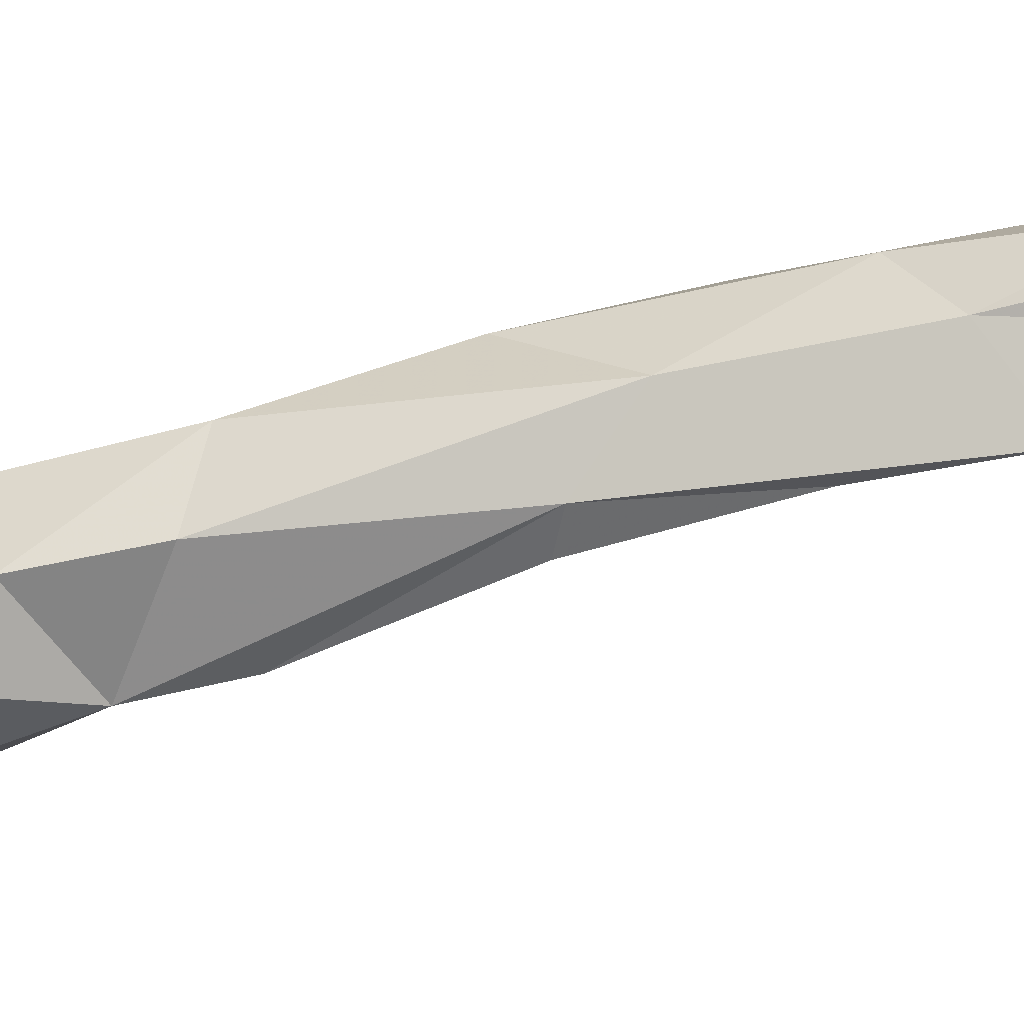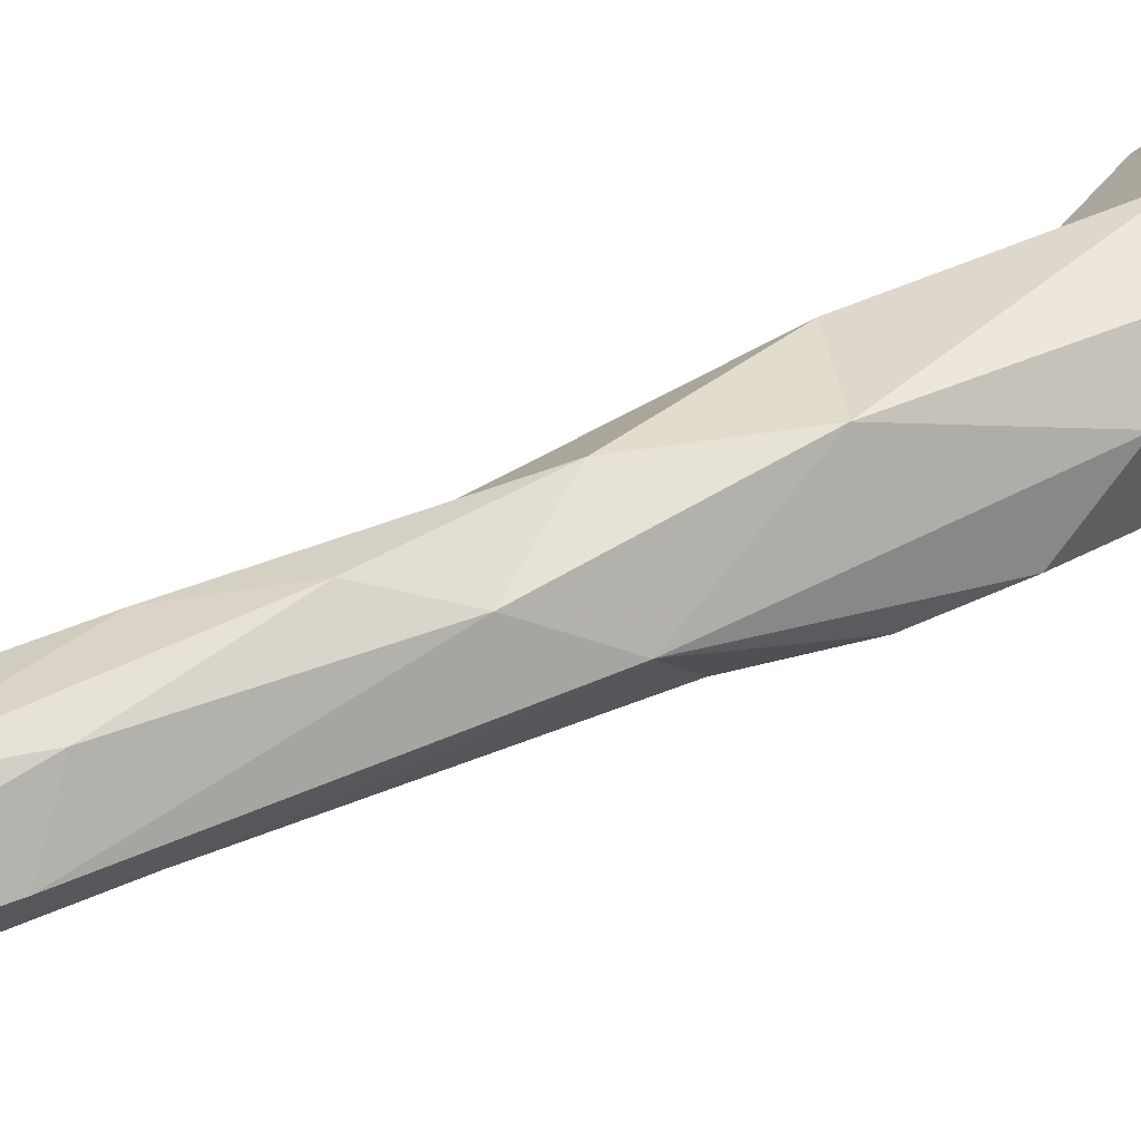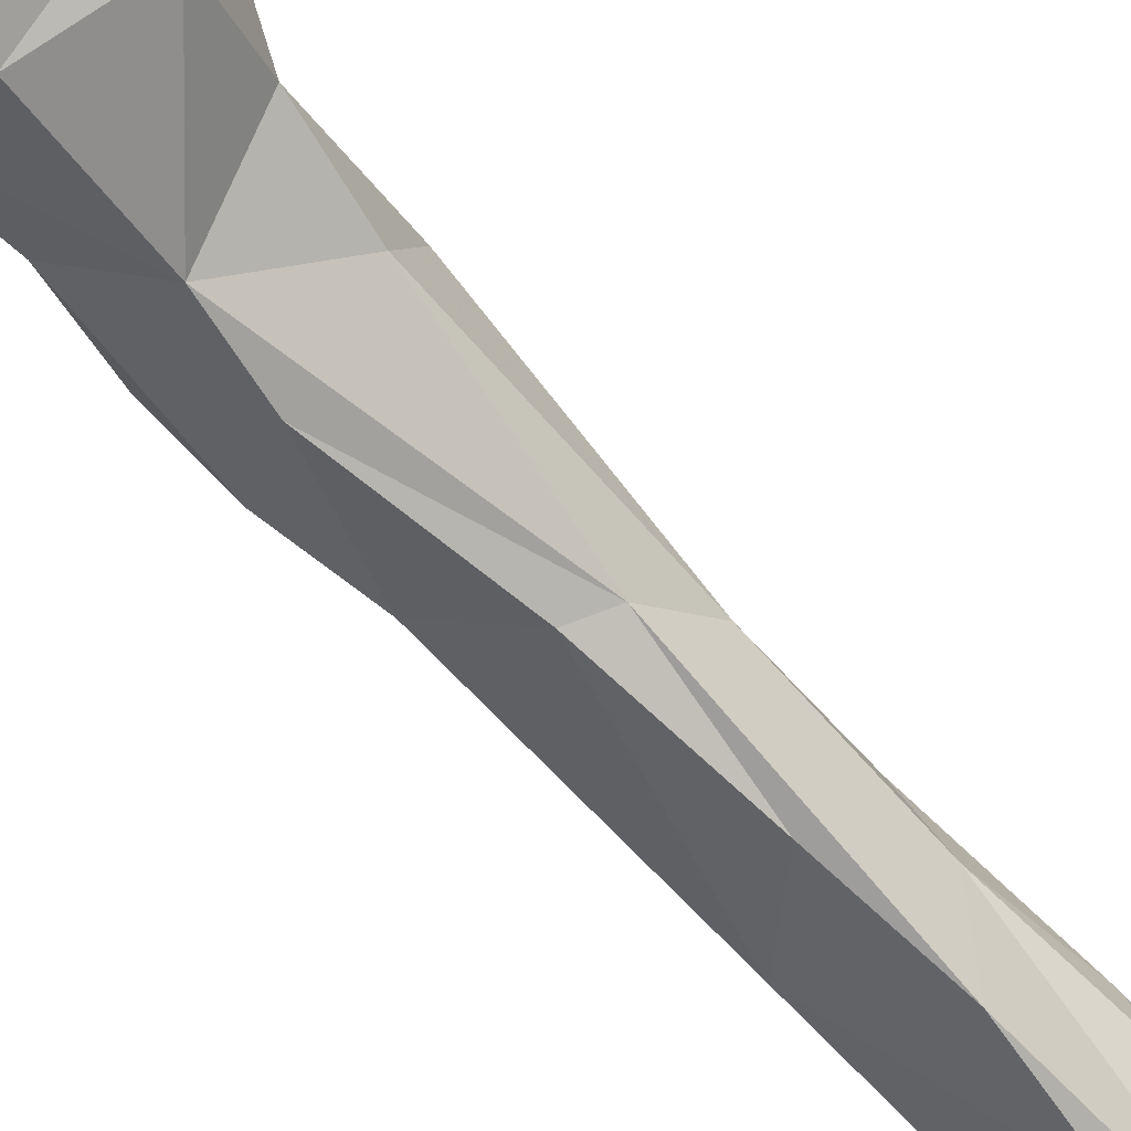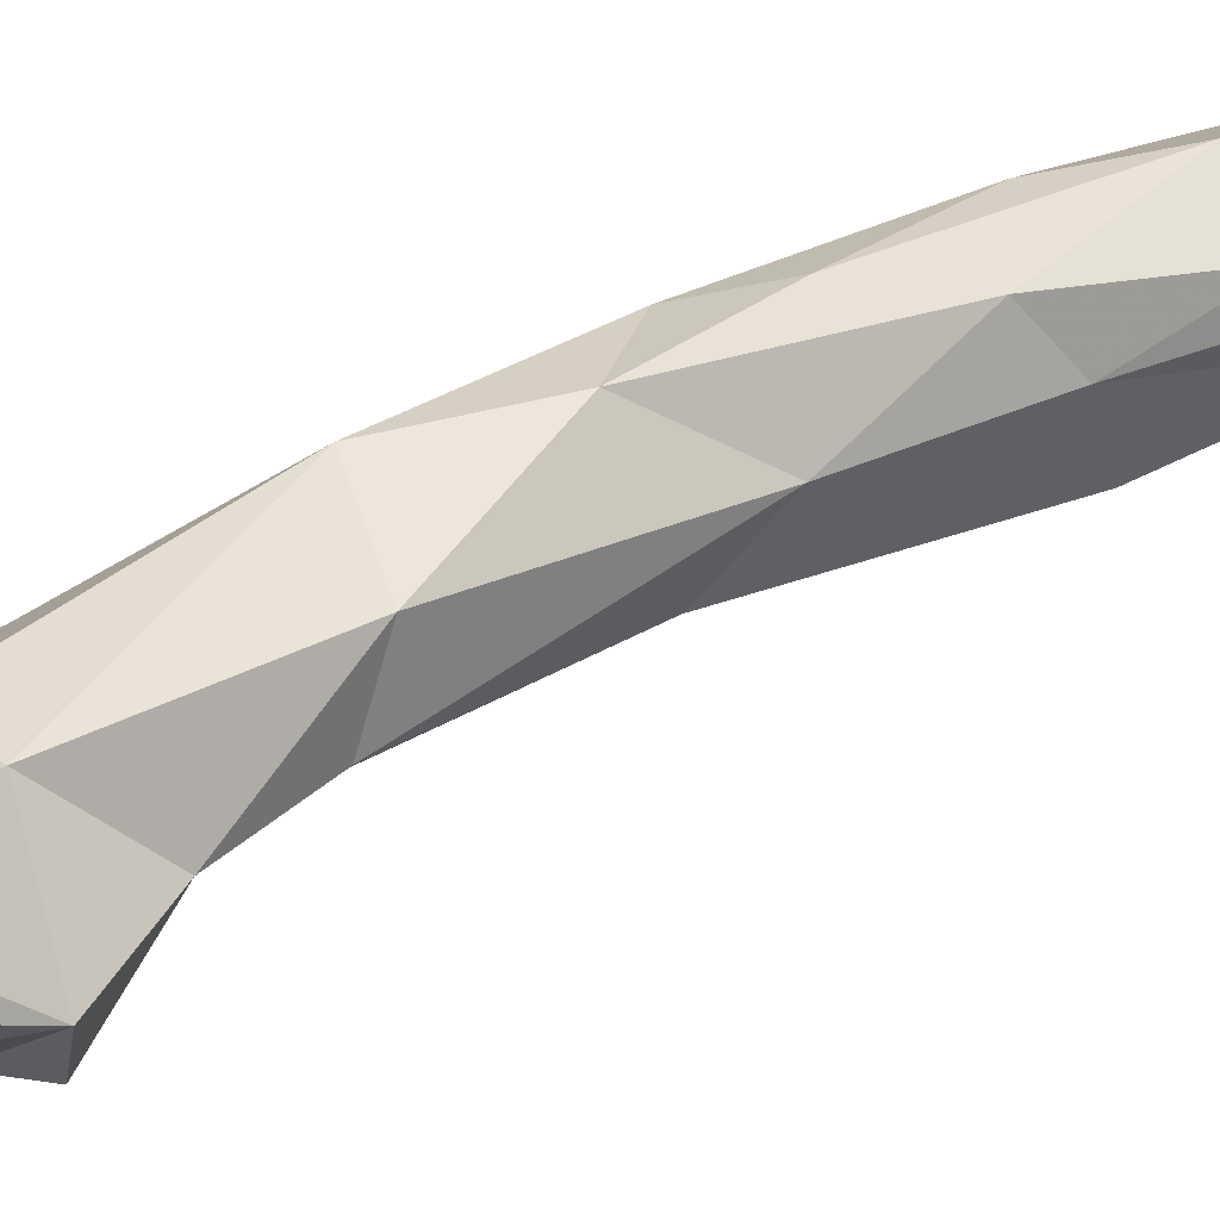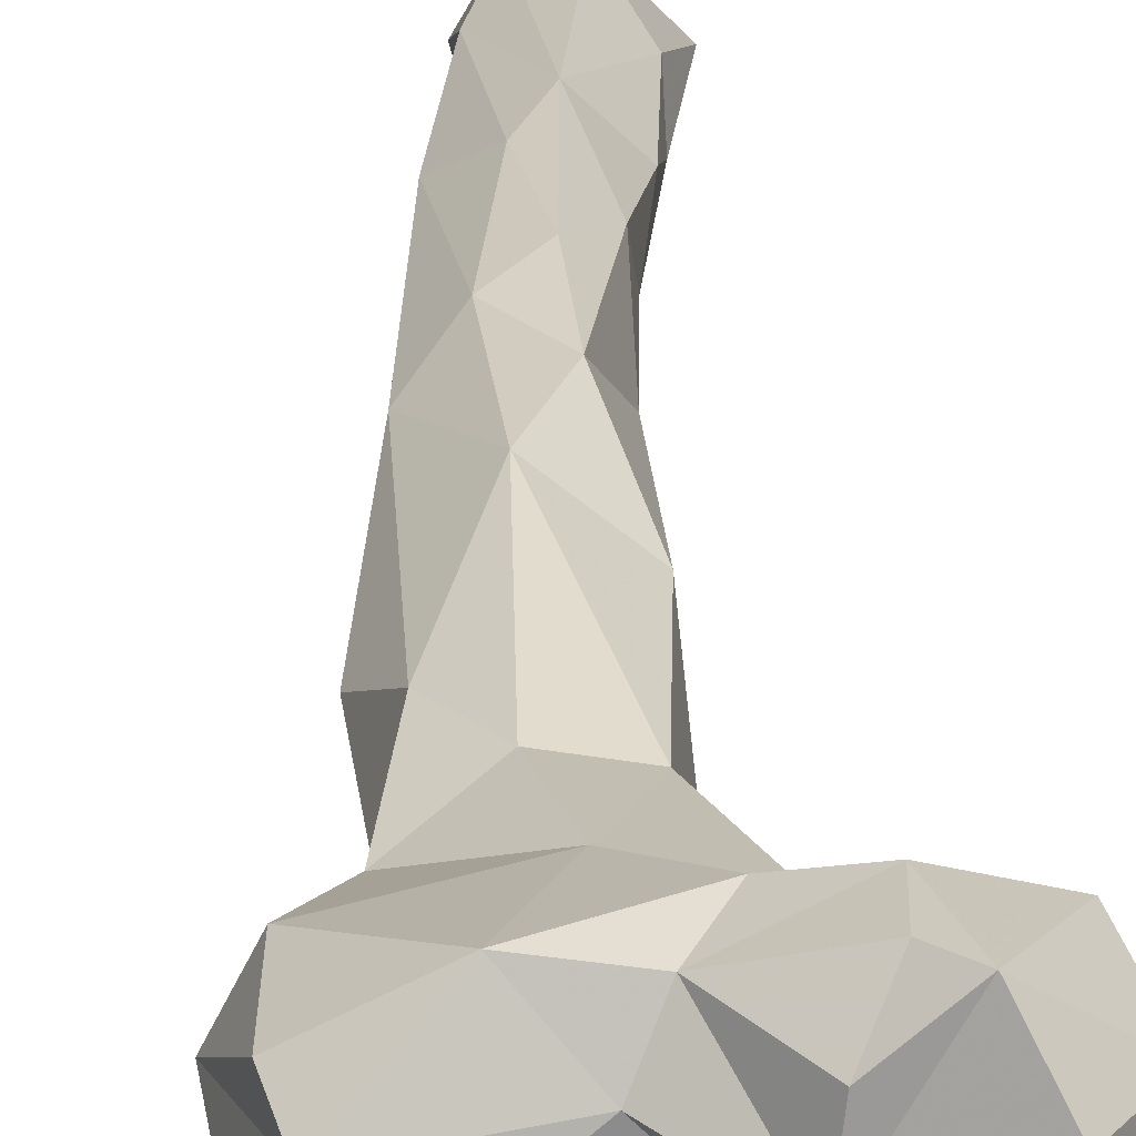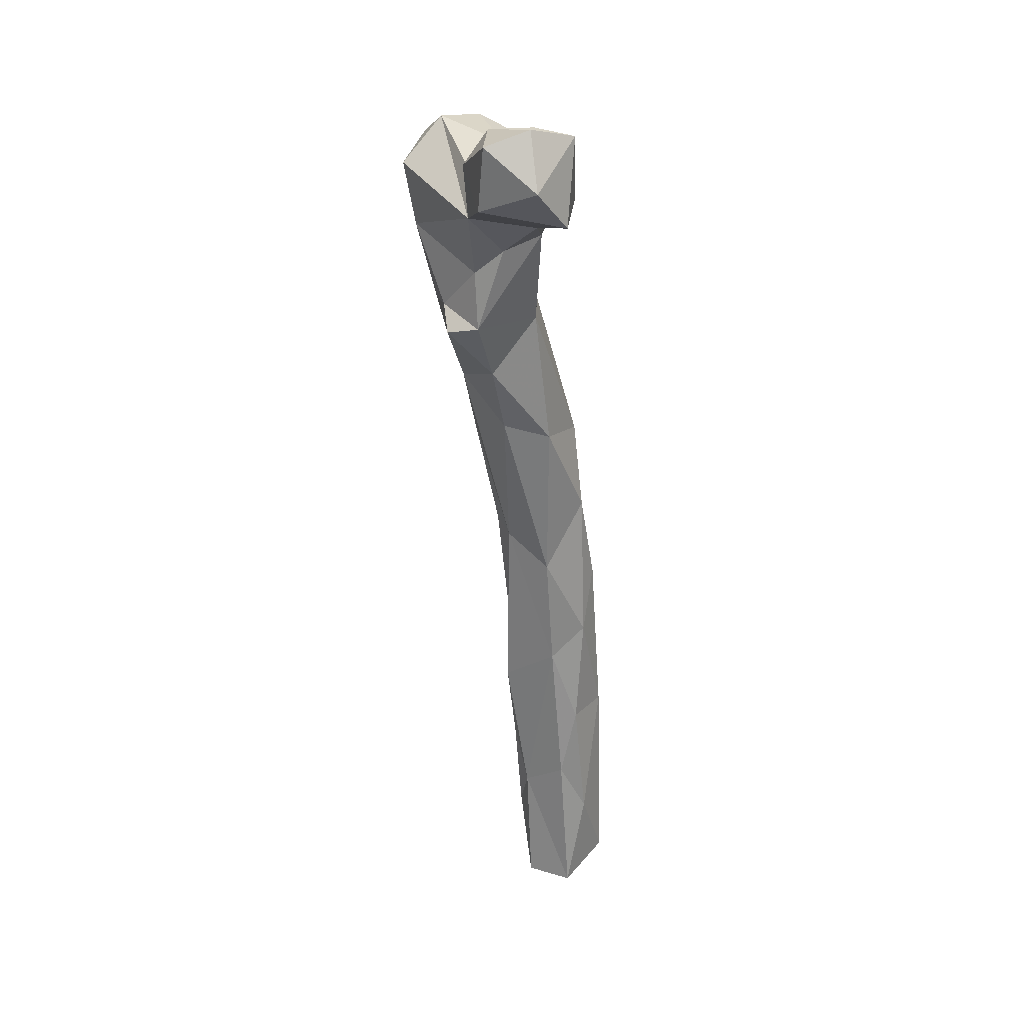
<metadata>
{"format":"obj","ext":"obj","renderer":"f3d","projection":"perspective","resolution":1024,"background":"white","views":[{"elev":-31.4,"azim":99.8,"up":"+Y"},{"elev":68.0,"azim":-120.1,"up":"+Y"},{"elev":-76.1,"azim":36.8,"up":"+Y"},{"elev":22.0,"azim":46.8,"up":"+Y"},{"elev":19.3,"azim":-4.6,"up":"+Y"},{"elev":33.6,"azim":83.1,"up":"+Z"}]}
</metadata>
<code>
v 133 104.5 5.459
v 140.7 99.24 26.34
v 154.4 101.5 0.1842
v 129.7 116.1 0.3951
v 162.9 115 1.163
v 136.9 129.3 3.272
v 148.4 130.1 5.011
v 129.4 125.1 30.84
v 155.2 122.1 33.07
v 146.3 100.9 40.79
v 154.2 112.9 50.9
v 125.7 114.2 53
v 138.9 129.5 73.14
v 139.5 96.89 61.24
v 121 121.4 87.23
v 150.7 118.7 75
v 146.1 110 100.5
v 140.4 93.87 89.76
v 130.7 128.4 97.62
v 119.7 112.3 101.3
v 143.7 121.9 111.1
v 134.8 94.85 118.1
v 134.2 126.4 130.5
v 136.3 94.9 150.9
v 113.6 114.7 156.8
v 123.7 123.4 143.4
v 142.5 108 139.2
v 128.7 91.75 153.8
v 114 99.33 163.8
v 134.6 121.6 160.8
v 108.5 98.25 184
v 124.7 119.9 187.3
v 141.1 108.4 193.7
v 120.2 84.2 191.3
v 139.2 92.96 198.1
v 121.7 80.65 209.9
v 106.2 98.91 201.6
v 112.3 105.7 218.9
v 108.6 87.25 221.1
v 141.6 88.76 220.2
v 121.8 106.4 237.8
v 136.5 104 238.2
v 143.8 73.56 238.2
v 106.5 98.15 248
v 104.9 78.89 245.6
v 120.9 72.08 240
v 150.1 83.09 241.9
v 133.6 73.41 243.7
v 119 65.84 266.7
v 146.5 104.3 272.8
v 126.4 107 264.9
v 99.36 71.34 259.9
v 148.5 91.72 268.7
v 143.2 82.91 259.1
v 89.95 87.51 266
v 96.82 100.4 265.5
v 153.3 80.04 282.9
v 139.3 110.1 280.6
v 112.6 62.65 285.7
v 93.68 71.42 288.9
v 114.8 107.9 290.6
v 157.5 101.4 280.4
v 94.66 97.5 288.7
v 98.01 89.66 295.7
v 170 109 285.5
v 152.5 114 287.9
v 147.6 79.22 298.5
v 167.5 81.81 291.2
v 131.7 106.4 293.5
v 138.2 81.79 293.4
v 176.2 98.87 299.7
v 104 76.25 298.1
v 126.6 94.76 296.6
v 157.4 112.8 310.1
v 150.9 112.9 302.6
v 167.6 83.45 312
v 143.4 87.56 308.1
v 145 101.8 308.6
v 164.8 98.11 315.8
f 74 77 79
f 67 76 77
f 69 77 78
f 69 78 75
f 69 73 77
f 74 78 77
f 67 77 70
f 65 74 71
f 67 68 76
f 61 73 69
f 68 71 76
f 61 63 64
f 70 73 72
f 65 66 74
f 60 72 64
f 57 72 59
f 58 69 66
f 58 61 69
f 58 65 62
f 57 65 68
f 59 72 60
f 55 64 63
f 50 58 62
f 53 62 57
f 66 75 74
f 50 62 53
f 49 57 59
f 66 69 75
f 51 56 61
f 52 59 60
f 49 59 52
f 49 54 57
f 52 60 55
f 53 57 54
f 50 51 58
f 25 31 37
f 48 54 49
f 64 72 73
f 20 22 28
f 41 44 51
f 13 23 21
f 42 50 47
f 45 52 55
f 45 46 52
f 22 24 28
f 43 47 48
f 43 48 46
f 36 43 46
f 39 45 44
f 40 47 43
f 31 39 37
f 36 45 39
f 12 14 20
f 36 40 43
f 18 24 22
f 35 40 36
f 65 71 68
f 34 36 39
f 56 63 61
f 6 13 7
f 32 38 41
f 33 40 35
f 71 79 76
f 47 53 54
f 47 50 53
f 31 34 39
f 25 38 32
f 24 35 36
f 24 27 35
f 27 33 35
f 44 56 51
f 24 34 28
f 44 55 56
f 76 79 77
f 46 48 49
f 28 34 29
f 8 15 19
f 26 32 30
f 25 32 26
f 70 77 73
f 55 60 64
f 47 54 48
f 30 32 33
f 25 29 31
f 33 42 40
f 1 12 8
f 8 12 15
f 20 29 25
f 57 70 72
f 27 30 33
f 57 68 67
f 57 67 70
f 21 23 30
f 71 74 79
f 1 2 12
f 15 20 25
f 55 63 56
f 5 9 11
f 10 11 17
f 17 27 24
f 15 26 19
f 9 16 11
f 5 7 9
f 5 11 10
f 15 25 26
f 17 24 18
f 40 42 47
f 37 39 38
f 6 8 13
f 18 22 20
f 51 61 58
f 36 46 45
f 23 26 30
f 11 16 17
f 13 21 16
f 14 18 20
f 38 39 44
f 61 64 73
f 19 26 23
f 2 10 14
f 46 49 52
f 8 19 13
f 2 3 10
f 10 18 14
f 9 13 16
f 32 42 33
f 3 5 10
f 74 75 78
f 10 17 18
f 16 21 17
f 7 13 9
f 38 44 41
f 21 30 27
f 13 19 23
f 2 14 12
f 44 45 55
f 57 62 65
f 17 21 27
f 58 66 65
f 1 8 4
f 1 3 2
f 29 34 31
f 25 37 38
f 24 36 34
f 20 28 29
f 41 51 42
f 12 20 15
f 42 51 50
f 32 41 42
f 4 8 6

</code>
